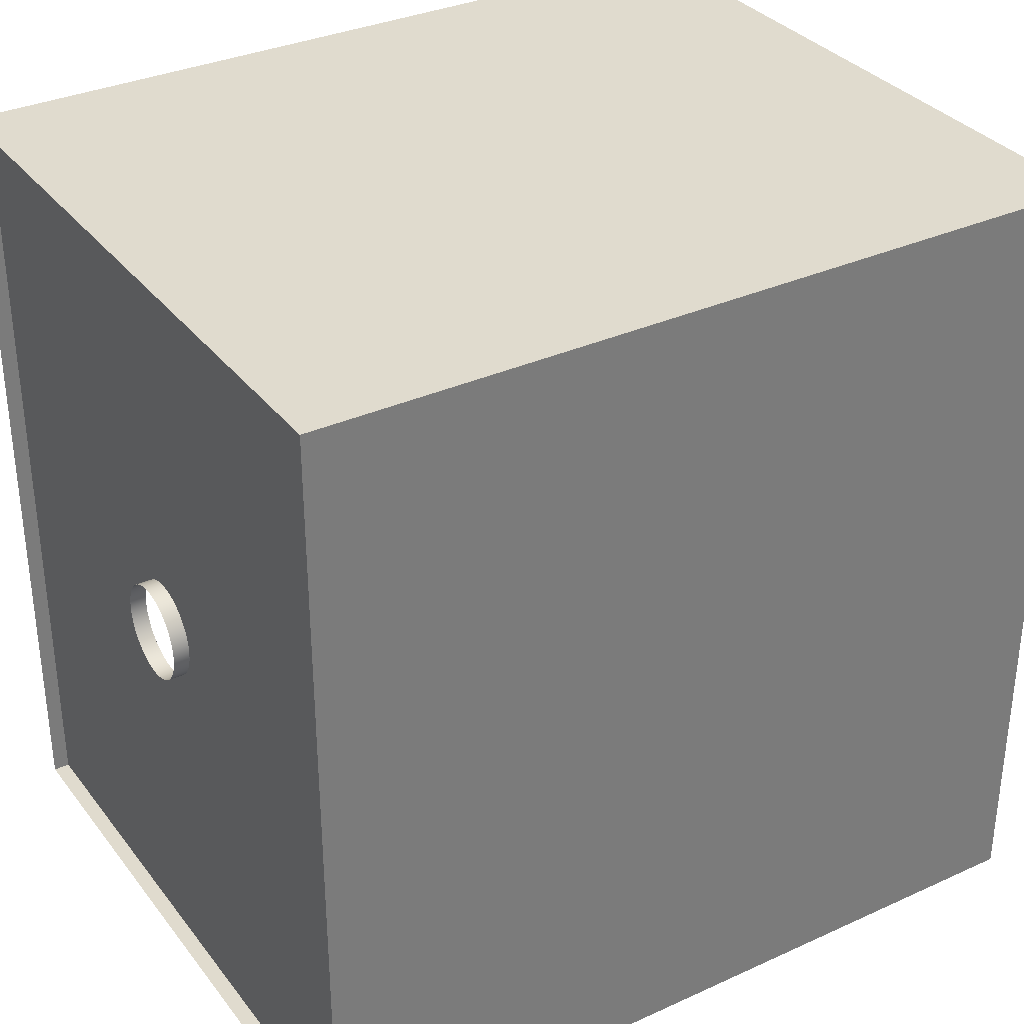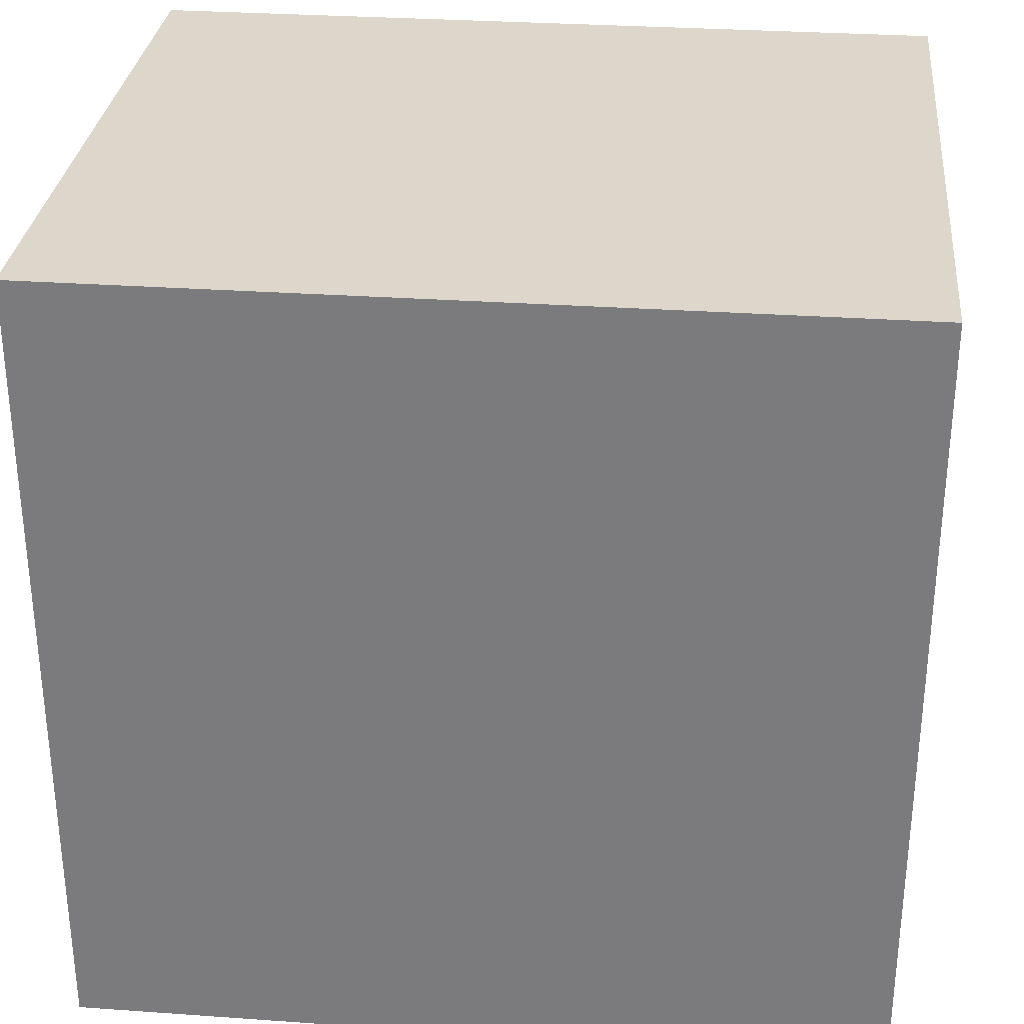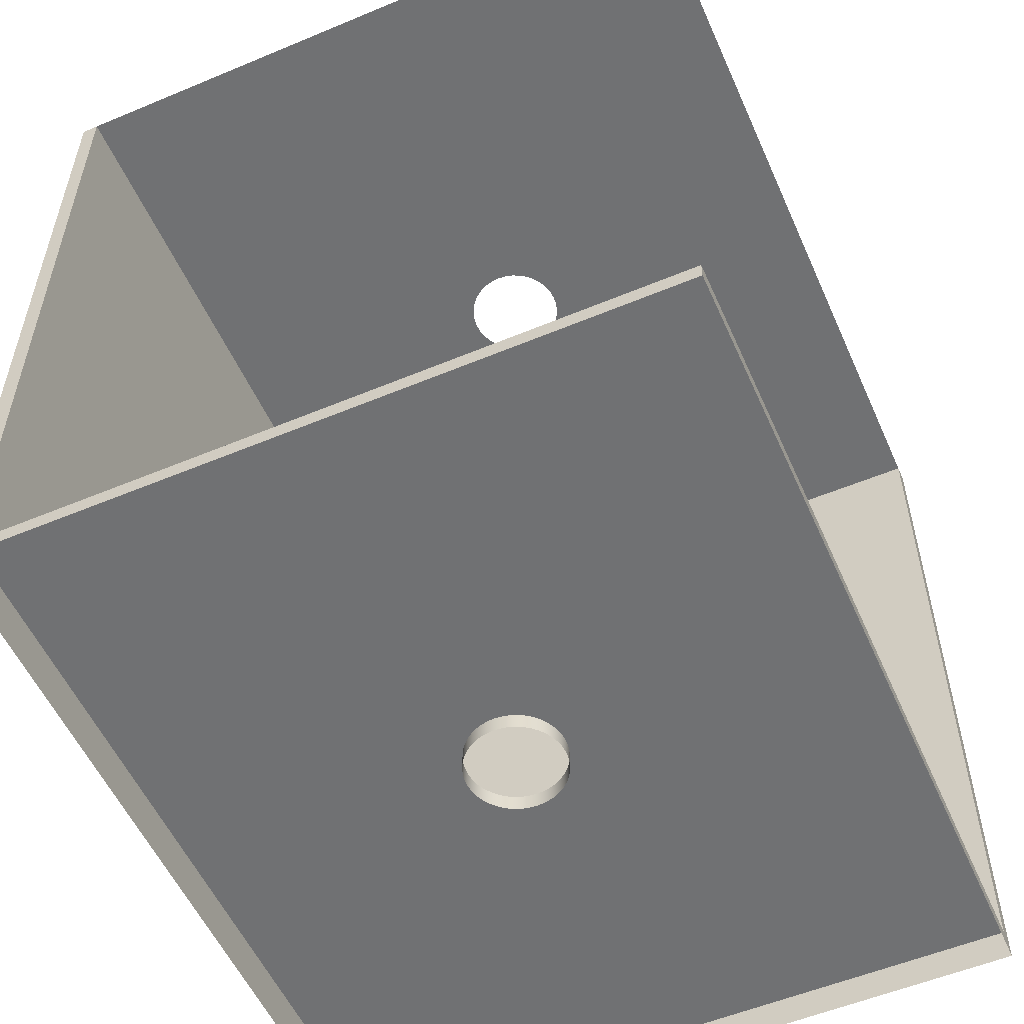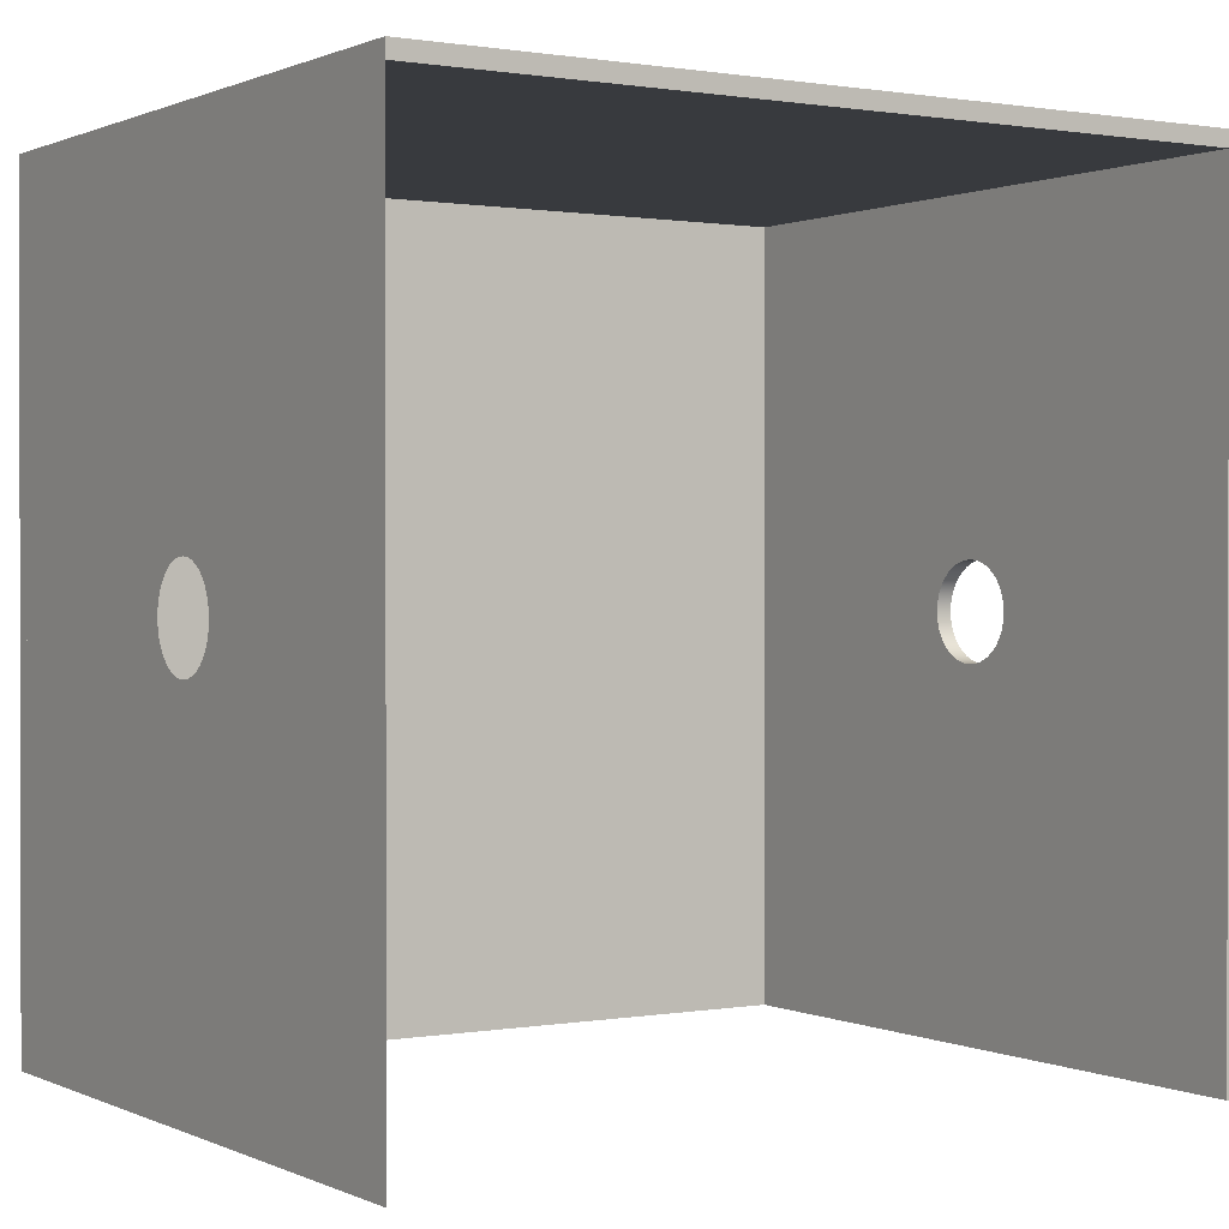
<metadata>
{"format":"obj","ext":"obj","renderer":"f3d","projection":"perspective","resolution":1024,"background":"white","views":[{"elev":33.5,"azim":58.2,"up":"+Z"},{"elev":30.6,"azim":95.8,"up":"+Z"},{"elev":-55.1,"azim":-156.2,"up":"+Y"},{"elev":0.7,"azim":-122.5,"up":"+Z"}]}
</metadata>
<code>
o vertical-room
v -2.5 3.001 3
v -2.5 3.001 2.88
v -2.5 -2.879 2.88
v -2.5 -3 3
v -2.5 3.001 3
v -2.5 -2.879 2.88
v 0.3545 -2.879 -0.06251
v 0.3545 -3 -0.06251
v 0.36 -3 0
v 0.36 -2.879 0
v 0.3545 -2.879 -0.06251
v 0.36 -3 0
v 0.36 -2.879 0
v 0.36 -3 0
v 0.3545 -3 0.06251
v 0.3545 -2.879 0.06251
v 0.36 -2.879 0
v 0.3545 -3 0.06251
v 0.3545 -2.879 0.06251
v 0.3545 -3 0.06251
v 0.3383 -3 0.1231
v 0.3383 -2.879 0.1231
v 0.3545 -2.879 0.06251
v 0.3383 -3 0.1231
v 0.3383 -2.879 0.1231
v 0.3383 -3 0.1231
v 0.3118 -3 0.18
v 0.3118 -2.879 0.18
v 0.3383 -2.879 0.1231
v 0.3118 -3 0.18
v 0.1231 -2.879 -0.3383
v 0.1231 -3 -0.3383
v 0.18 -3 -0.3118
v 0.18 -2.879 -0.3118
v 0.1231 -2.879 -0.3383
v 0.18 -3 -0.3118
v 0.18 -2.879 -0.3118
v 0.18 -3 -0.3118
v 0.2314 -3 -0.2758
v 0.2314 -2.879 -0.2758
v 0.18 -2.879 -0.3118
v 0.2314 -3 -0.2758
v 0.2314 -2.879 -0.2758
v 0.2314 -3 -0.2758
v 0.2758 -3 -0.2314
v 0.2758 -2.879 -0.2314
v 0.2314 -2.879 -0.2758
v 0.2758 -3 -0.2314
v 0.3118 -2.879 0.18
v 0.3118 -3 0.18
v 0.2758 -3 0.2314
v 0.2758 -2.879 0.2314
v 0.3118 -2.879 0.18
v 0.2758 -3 0.2314
v 0.2758 -2.879 0.2314
v 0.2758 -3 0.2314
v 0.2314 -3 0.2758
v 0.2314 -2.879 0.2758
v 0.2758 -2.879 0.2314
v 0.2314 -3 0.2758
v 0.2314 -2.879 0.2758
v 0.2314 -3 0.2758
v 0.18 -3 0.3118
v 0.18 -2.879 0.3118
v 0.2314 -2.879 0.2758
v 0.18 -3 0.3118
v 0.18 -2.879 0.3118
v 0.18 -3 0.3118
v 0.1231 -3 0.3383
v 0.1231 -2.879 0.3383
v 0.18 -2.879 0.3118
v 0.1231 -3 0.3383
v 0.1231 -2.879 0.3383
v 0.1231 -3 0.3383
v 0.06251 -3 0.3545
v 0.06251 -2.879 0.3545
v 0.1231 -2.879 0.3383
v 0.06251 -3 0.3545
v 0.2758 -2.879 -0.2314
v 0.2758 -3 -0.2314
v 0.3118 -3 -0.18
v 0.3118 -2.879 -0.18
v 0.2758 -2.879 -0.2314
v 0.3118 -3 -0.18
v 0.3118 -2.879 -0.18
v 0.3118 -3 -0.18
v 0.3383 -3 -0.1231
v 0.3383 -2.879 -0.1231
v 0.3118 -2.879 -0.18
v 0.3383 -3 -0.1231
v 0.06251 -2.879 0.3545
v 0.06251 -3 0.3545
v 0 -3 0.36
v 0 -2.879 0.36
v 0.06251 -2.879 0.3545
v 0 -3 0.36
v 0.3383 -2.879 -0.1231
v 0.3383 -3 -0.1231
v 0.3545 -3 -0.06251
v 0.3545 -2.879 -0.06251
v 0.3383 -2.879 -0.1231
v 0.3545 -3 -0.06251
v 0 -2.879 -0.36
v 0 -3 -0.36
v 0.06251 -3 -0.3545
v 0.06251 -2.879 -0.3545
v 0 -2.879 -0.36
v 0.06251 -3 -0.3545
v 0 -2.879 0.36
v 0 -3 0.36
v -0.06251 -3 0.3545
v -0.06251 -2.879 0.3545
v 0 -2.879 0.36
v -0.06251 -3 0.3545
v -0.06251 -2.879 0.3545
v -0.06251 -3 0.3545
v -0.1231 -3 0.3383
v -0.1231 -2.879 0.3383
v -0.06251 -2.879 0.3545
v -0.1231 -3 0.3383
v -0.1231 -2.879 0.3383
v -0.1231 -3 0.3383
v -0.18 -3 0.3118
v -0.18 -2.879 0.3118
v -0.1231 -2.879 0.3383
v -0.18 -3 0.3118
v 0.06251 -2.879 -0.3545
v 0.06251 -3 -0.3545
v 0.1231 -3 -0.3383
v 0.1231 -2.879 -0.3383
v 0.06251 -2.879 -0.3545
v 0.1231 -3 -0.3383
v -0.18 -2.879 0.3118
v -0.18 -3 0.3118
v -0.2314 -3 0.2758
v -0.2314 -2.879 0.2758
v -0.18 -2.879 0.3118
v -0.2314 -3 0.2758
v -0.2758 -2.879 -0.2314
v -0.2758 -3 -0.2314
v -0.2314 -3 -0.2758
v -0.2314 -2.879 -0.2758
v -0.2758 -2.879 -0.2314
v -0.2314 -3 -0.2758
v -0.2314 -2.879 0.2758
v -0.2314 -3 0.2758
v -0.2758 -3 0.2314
v -0.2758 -2.879 0.2314
v -0.2314 -2.879 0.2758
v -0.2758 -3 0.2314
v -0.2314 -2.879 -0.2758
v -0.2314 -3 -0.2758
v -0.18 -3 -0.3118
v -0.18 -2.879 -0.3118
v -0.2314 -2.879 -0.2758
v -0.18 -3 -0.3118
v -0.3118 -3 0.18
v -0.3118 -2.879 0.18
v -0.2758 -2.879 0.2314
v -0.2758 -3 0.2314
v -0.3118 -3 0.18
v -0.2758 -2.879 0.2314
v -0.18 -2.879 -0.3118
v -0.18 -3 -0.3118
v -0.1231 -3 -0.3383
v -0.1231 -2.879 -0.3383
v -0.18 -2.879 -0.3118
v -0.1231 -3 -0.3383
v -0.1231 -2.879 -0.3383
v -0.1231 -3 -0.3383
v -0.06251 -3 -0.3545
v -0.06251 -2.879 -0.3545
v -0.1231 -2.879 -0.3383
v -0.06251 -3 -0.3545
v -0.3383 -3 0.1231
v -0.3383 -2.879 0.1231
v -0.3118 -2.879 0.18
v -0.3118 -3 0.18
v -0.3383 -3 0.1231
v -0.3118 -2.879 0.18
v -0.06251 -2.879 -0.3545
v -0.06251 -3 -0.3545
v 0 -3 -0.36
v 0 -2.879 -0.36
v -0.06251 -2.879 -0.3545
v 0 -3 -0.36
v -0.3545 -3 0.06251
v -0.3545 -2.879 0.06251
v -0.3383 -2.879 0.1231
v -0.3383 -3 0.1231
v -0.3545 -3 0.06251
v -0.3383 -2.879 0.1231
v -0.36 -3 0
v -0.36 -2.879 0
v -0.3545 -2.879 0.06251
v -0.3545 -3 0.06251
v -0.36 -3 0
v -0.3545 -2.879 0.06251
v -0.3545 -3 -0.06251
v -0.3545 -2.879 -0.06251
v -0.36 -2.879 0
v -0.36 -3 0
v -0.3545 -3 -0.06251
v -0.36 -2.879 0
v -0.3383 -3 -0.1231
v -0.3383 -2.879 -0.1231
v -0.3545 -2.879 -0.06251
v -0.3545 -3 -0.06251
v -0.3383 -3 -0.1231
v -0.3545 -2.879 -0.06251
v -0.3118 -3 -0.18
v -0.3118 -2.879 -0.18
v -0.3383 -2.879 -0.1231
v -0.3383 -3 -0.1231
v -0.3118 -3 -0.18
v -0.3383 -2.879 -0.1231
v -0.2758 -3 -0.2314
v -0.2758 -2.879 -0.2314
v -0.3118 -2.879 -0.18
v -0.3118 -3 -0.18
v -0.2758 -3 -0.2314
v -0.3118 -2.879 -0.18
v -0.06251 -2.879 0.3545
v -0.1231 -2.879 0.3383
v -2.5 -2.879 2.88
v 0.18 -2.879 0.3118
v 2.439 -2.879 2.88
v 0.2314 -2.879 0.2758
v -0.1231 -2.879 0.3383
v -0.18 -2.879 0.3118
v -2.5 -2.879 2.88
v 0.2314 -2.879 0.2758
v 2.439 -2.879 2.88
v 0.2758 -2.879 0.2314
v -0.18 -2.879 0.3118
v -0.2314 -2.879 0.2758
v -2.5 -2.879 2.88
v -0.2314 -2.879 0.2758
v -0.2758 -2.879 0.2314
v -2.5 -2.879 2.88
v 0.2758 -2.879 0.2314
v 2.439 -2.879 2.88
v 0.3118 -2.879 0.18
v -0.2758 -2.879 0.2314
v -0.3118 -2.879 0.18
v -2.5 -2.879 2.88
v 0.3118 -2.879 0.18
v 2.439 -2.879 2.88
v 0.3383 -2.879 0.1231
v -0.3118 -2.879 0.18
v -0.3383 -2.879 0.1231
v -2.5 -2.879 2.88
v 0.3383 -2.879 0.1231
v 2.439 -2.879 2.88
v 0.3545 -2.879 0.06251
v -0.3383 -2.879 0.1231
v -0.3545 -2.879 0.06251
v -2.5 -2.879 2.88
v 0.3545 -2.879 0.06251
v 2.439 -2.879 2.88
v 0.36 -2.879 0
v -0.3545 -2.879 0.06251
v -0.36 -2.879 0
v -2.5 -2.879 2.88
v 2.439 -2.879 2.88
v 2.439 -2.879 -3
v 0.3545 -2.879 -0.06251
v 0.36 -2.879 0
v 2.439 -2.879 2.88
v 0.3545 -2.879 -0.06251
v 0.3545 -2.879 -0.06251
v 2.439 -2.879 -3
v 0.3383 -2.879 -0.1231
v -0.36 -2.879 0
v -0.3545 -2.879 -0.06251
v -2.5 -2.879 -3
v -2.5 -2.879 2.88
v -0.36 -2.879 0
v -2.5 -2.879 -3
v 0.3383 -2.879 -0.1231
v 2.439 -2.879 -3
v 0.3118 -2.879 -0.18
v -0.3545 -2.879 -0.06251
v -0.3383 -2.879 -0.1231
v -2.5 -2.879 -3
v 0.3118 -2.879 -0.18
v 2.439 -2.879 -3
v 0.2758 -2.879 -0.2314
v -0.3383 -2.879 -0.1231
v -0.3118 -2.879 -0.18
v -2.5 -2.879 -3
v 0.2758 -2.879 -0.2314
v 2.439 -2.879 -3
v 0.2314 -2.879 -0.2758
v -0.3118 -2.879 -0.18
v -0.2758 -2.879 -0.2314
v -2.5 -2.879 -3
v -0.2758 -2.879 -0.2314
v -0.2314 -2.879 -0.2758
v -2.5 -2.879 -3
v 0.2314 -2.879 -0.2758
v 2.439 -2.879 -3
v 0.18 -2.879 -0.3118
v -0.2314 -2.879 -0.2758
v -0.18 -2.879 -0.3118
v -2.5 -2.879 -3
v 0.18 -2.879 -0.3118
v 2.439 -2.879 -3
v 0.1231 -2.879 -0.3383
v -0.18 -2.879 -0.3118
v -0.1231 -2.879 -0.3383
v -2.5 -2.879 -3
v 0.1231 -2.879 -0.3383
v 2.439 -2.879 -3
v 0.06251 -2.879 -0.3545
v -0.1231 -2.879 -0.3383
v -0.06251 -2.879 -0.3545
v -2.5 -2.879 -3
v -0.06251 -2.879 -0.3545
v 0 -2.879 -0.36
v -2.5 -2.879 -3
v 2.439 -2.879 -3
v -2.5 -2.879 -3
v 0 -2.879 -0.36
v 0.06251 -2.879 -0.3545
v 2.439 -2.879 -3
v 0 -2.879 -0.36
v -2.5 3.001 2.88
v 2.439 3.001 2.88
v 2.439 -2.879 2.88
v -2.5 -2.879 2.88
v -2.5 3.001 2.88
v 2.439 -2.879 2.88
v 2.439 3.001 -3
v 2.439 -2.879 -3
v 2.439 -2.879 2.88
v 2.439 3.001 2.88
v 2.439 3.001 -3
v 2.439 -2.879 2.88
v -2.5 -3 3
v -2.5 -2.879 2.88
v -2.5 -2.879 -3
v -2.5 -3 -3
v -2.5 -3 3
v -2.5 -2.879 -3
v 2.439 3.001 -3
v 2.439 3.001 2.88
v 2.561 3.001 3
v 2.561 3.001 -3
v 2.439 3.001 -3
v 2.561 3.001 3
v -2.5 -3 3
v 2.561 -3 3
v 2.561 3.001 3
v -2.5 3.001 3
v -2.5 -3 3
v 2.561 3.001 3
v 2.561 3.001 -3
v 2.561 -3 -3
v 2.561 -3 3
v 2.561 3.001 3
v 2.561 3.001 -3
v 2.561 -3 3
v 2.561 3.001 3
v 2.439 3.001 2.88
v -2.5 3.001 2.88
v -2.5 3.001 3
v 2.561 3.001 3
v -2.5 3.001 2.88
v 0 -2.879 0.36
v 2.439 -2.879 2.88
v 0.06251 -2.879 0.3545
v 2.439 -2.879 2.88
v 0 -2.879 0.36
v -0.06251 -2.879 0.3545
v -2.5 -2.879 2.88
v 2.439 -2.879 2.88
v -0.06251 -2.879 0.3545
v 0.06251 -2.879 0.3545
v 2.439 -2.879 2.88
v 0.1231 -2.879 0.3383
v 0.1231 -2.879 0.3383
v 2.439 -2.879 2.88
v 0.18 -2.879 0.3118
v -0.06251 3.001 0.3545
v -2.5 3.001 2.88
v -0.1231 3.001 0.3383
v 0.18 3.001 0.3118
v 0.2314 3.001 0.2758
v 2.439 3.001 2.88
v -0.1231 3.001 0.3383
v -2.5 3.001 2.88
v -0.18 3.001 0.3118
v 0.2314 3.001 0.2758
v 0.2758 3.001 0.2314
v 2.439 3.001 2.88
v -0.18 3.001 0.3118
v -2.5 3.001 2.88
v -0.2314 3.001 0.2758
v -0.2314 3.001 0.2758
v -2.5 3.001 2.88
v -0.2758 3.001 0.2314
v 0.2758 3.001 0.2314
v 0.3118 3.001 0.18
v 2.439 3.001 2.88
v -0.2758 3.001 0.2314
v -2.5 3.001 2.88
v -0.3118 3.001 0.18
v 0.3118 3.001 0.18
v 0.3383 3.001 0.1231
v 2.439 3.001 2.88
v -0.3118 3.001 0.18
v -2.5 3.001 2.88
v -0.3383 3.001 0.1231
v 0.3383 3.001 0.1231
v 0.3545 3.001 0.06251
v 2.439 3.001 2.88
v -0.3383 3.001 0.1231
v -2.5 3.001 2.88
v -0.3545 3.001 0.06251
v 0.3545 3.001 0.06251
v 0.36 3.001 0
v 2.439 3.001 2.88
v -0.3545 3.001 0.06251
v -2.5 3.001 2.88
v -0.36 3.001 0
v 0.36 3.001 0
v 0.3545 3.001 -0.06251
v 2.439 3.001 -3
v 2.439 3.001 2.88
v 0.36 3.001 0
v 2.439 3.001 -3
v 0.3545 3.001 -0.06251
v 0.3383 3.001 -0.1231
v 2.439 3.001 -3
v -2.5 3.001 2.88
v -2.5 3.001 -3
v -0.3545 3.001 -0.06251
v -0.36 3.001 0
v -2.5 3.001 2.88
v -0.3545 3.001 -0.06251
v 0.3383 3.001 -0.1231
v 0.3118 3.001 -0.18
v 2.439 3.001 -3
v -0.3545 3.001 -0.06251
v -2.5 3.001 -3
v -0.3383 3.001 -0.1231
v 0.3118 3.001 -0.18
v 0.2758 3.001 -0.2314
v 2.439 3.001 -3
v -0.3383 3.001 -0.1231
v -2.5 3.001 -3
v -0.3118 3.001 -0.18
v 0.2758 3.001 -0.2314
v 0.2314 3.001 -0.2758
v 2.439 3.001 -3
v -0.3118 3.001 -0.18
v -2.5 3.001 -3
v -0.2758 3.001 -0.2314
v -0.2758 3.001 -0.2314
v -2.5 3.001 -3
v -0.2314 3.001 -0.2758
v 0.2314 3.001 -0.2758
v 0.18 3.001 -0.3118
v 2.439 3.001 -3
v -0.2314 3.001 -0.2758
v -2.5 3.001 -3
v -0.18 3.001 -0.3118
v 0.18 3.001 -0.3118
v 0.1231 3.001 -0.3383
v 2.439 3.001 -3
v -0.18 3.001 -0.3118
v -2.5 3.001 -3
v -0.1231 3.001 -0.3383
v 0.1231 3.001 -0.3383
v 0.06251 3.001 -0.3545
v 2.439 3.001 -3
v -0.1231 3.001 -0.3383
v -2.5 3.001 -3
v -0.06251 3.001 -0.3545
v -0.06251 3.001 -0.3545
v -2.5 3.001 -3
v 0 3.001 -0.36
v 0.06251 3.001 -0.3545
v 0 3.001 -0.36
v -2.5 3.001 -3
v 2.439 3.001 -3
v 0.06251 3.001 -0.3545
v -2.5 3.001 -3
v 0 3.001 0.36
v 0.06251 3.001 0.3545
v 2.439 3.001 2.88
v -2.5 3.001 2.88
v -0.06251 3.001 0.3545
v 0 3.001 0.36
v 2.439 3.001 2.88
v -2.5 3.001 2.88
v 0 3.001 0.36
v 0.06251 3.001 0.3545
v 0.1231 3.001 0.3383
v 2.439 3.001 2.88
v 0.1231 3.001 0.3383
v 0.18 3.001 0.3118
v 2.439 3.001 2.88
v -2.5 -3 -3
v -2.5 -2.879 -3
v 2.439 -2.879 -3
v 2.561 -3 -3
v -2.5 -3 -3
v 2.439 -2.879 -3
v 2.561 -3 -3
v 2.439 -2.879 -3
v 2.439 3.001 -3
v 2.561 3.001 -3
v 2.561 -3 -3
v 2.439 3.001 -3
f 1 2 3
f 4 5 6
f 7 8 9
f 10 11 12
f 13 14 15
f 16 17 18
f 19 20 21
f 22 23 24
f 25 26 27
f 28 29 30
f 31 32 33
f 34 35 36
f 37 38 39
f 40 41 42
f 43 44 45
f 46 47 48
f 49 50 51
f 52 53 54
f 55 56 57
f 58 59 60
f 61 62 63
f 64 65 66
f 67 68 69
f 70 71 72
f 73 74 75
f 76 77 78
f 79 80 81
f 82 83 84
f 85 86 87
f 88 89 90
f 91 92 93
f 94 95 96
f 97 98 99
f 100 101 102
f 103 104 105
f 106 107 108
f 109 110 111
f 112 113 114
f 115 116 117
f 118 119 120
f 121 122 123
f 124 125 126
f 127 128 129
f 130 131 132
f 133 134 135
f 136 137 138
f 139 140 141
f 142 143 144
f 145 146 147
f 148 149 150
f 151 152 153
f 154 155 156
f 157 158 159
f 160 161 162
f 163 164 165
f 166 167 168
f 169 170 171
f 172 173 174
f 175 176 177
f 178 179 180
f 181 182 183
f 184 185 186
f 187 188 189
f 190 191 192
f 193 194 195
f 196 197 198
f 199 200 201
f 202 203 204
f 205 206 207
f 208 209 210
f 211 212 213
f 214 215 216
f 217 218 219
f 220 221 222
f 223 224 225
f 226 227 228
f 229 230 231
f 232 233 234
f 235 236 237
f 238 239 240
f 241 242 243
f 244 245 246
f 247 248 249
f 250 251 252
f 253 254 255
f 256 257 258
f 259 260 261
f 262 263 264
f 265 266 267
f 268 269 270
f 271 272 273
f 274 275 276
f 277 278 279
f 280 281 282
f 283 284 285
f 286 287 288
f 289 290 291
f 292 293 294
f 295 296 297
f 298 299 300
f 301 302 303
f 304 305 306
f 307 308 309
f 310 311 312
f 313 314 315
f 316 317 318
f 319 320 321
f 322 323 324
f 325 326 327
f 328 329 330
f 331 332 333
f 334 335 336
f 337 338 339
f 340 341 342
f 343 344 345
f 346 347 348
f 349 350 351
f 352 353 354
f 355 356 357
f 358 359 360
f 361 362 363
f 364 365 366
f 367 368 369
f 370 371 372
f 373 374 375
f 376 377 378
f 379 380 381
f 382 383 384
f 385 386 387
f 388 389 390
f 391 392 393
f 394 395 396
f 397 398 399
f 400 401 402
f 403 404 405
f 406 407 408
f 409 410 411
f 412 413 414
f 415 416 417
f 418 419 420
f 421 422 423
f 424 425 426
f 427 428 429
f 430 431 432
f 433 434 435
f 436 437 438
f 439 440 441
f 442 443 444
f 445 446 447
f 448 449 450
f 451 452 453
f 454 455 456
f 457 458 459
f 460 461 462
f 463 464 465
f 466 467 468
f 469 470 471
f 472 473 474
f 475 476 477
f 478 479 480
f 481 482 483
f 484 485 486
f 487 488 489
f 490 491 492
f 493 494 495
f 496 497 498
f 499 500 501
f 502 503 504
f 505 506 507
f 508 509 510
f 511 512 513
f 514 515 516

</code>
